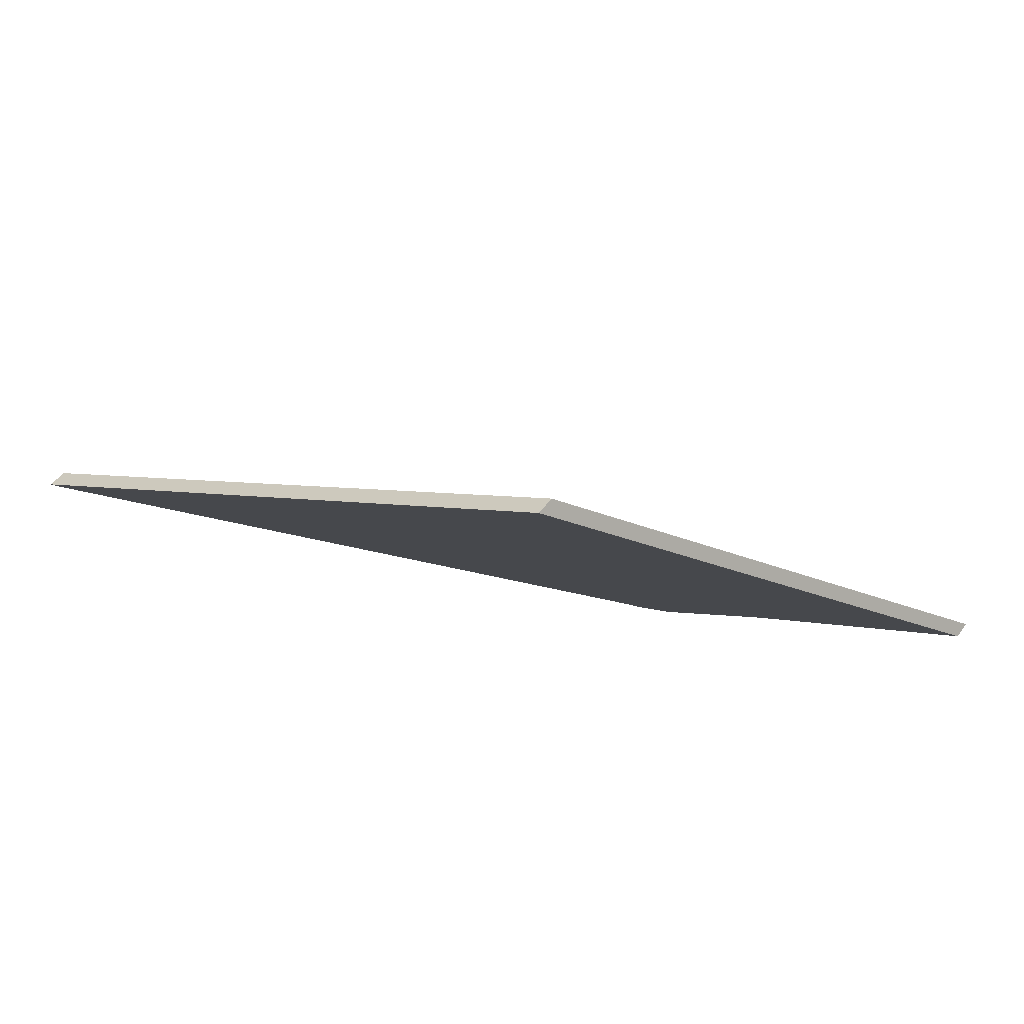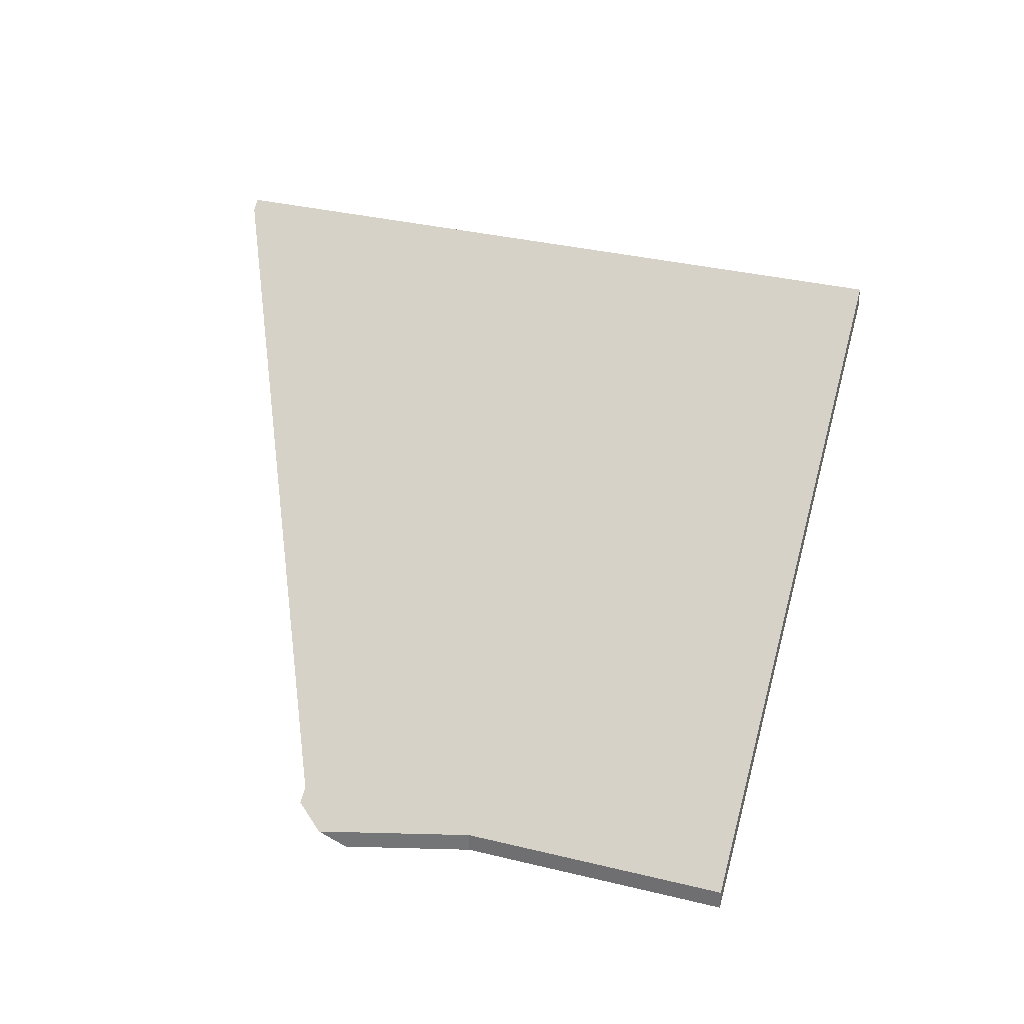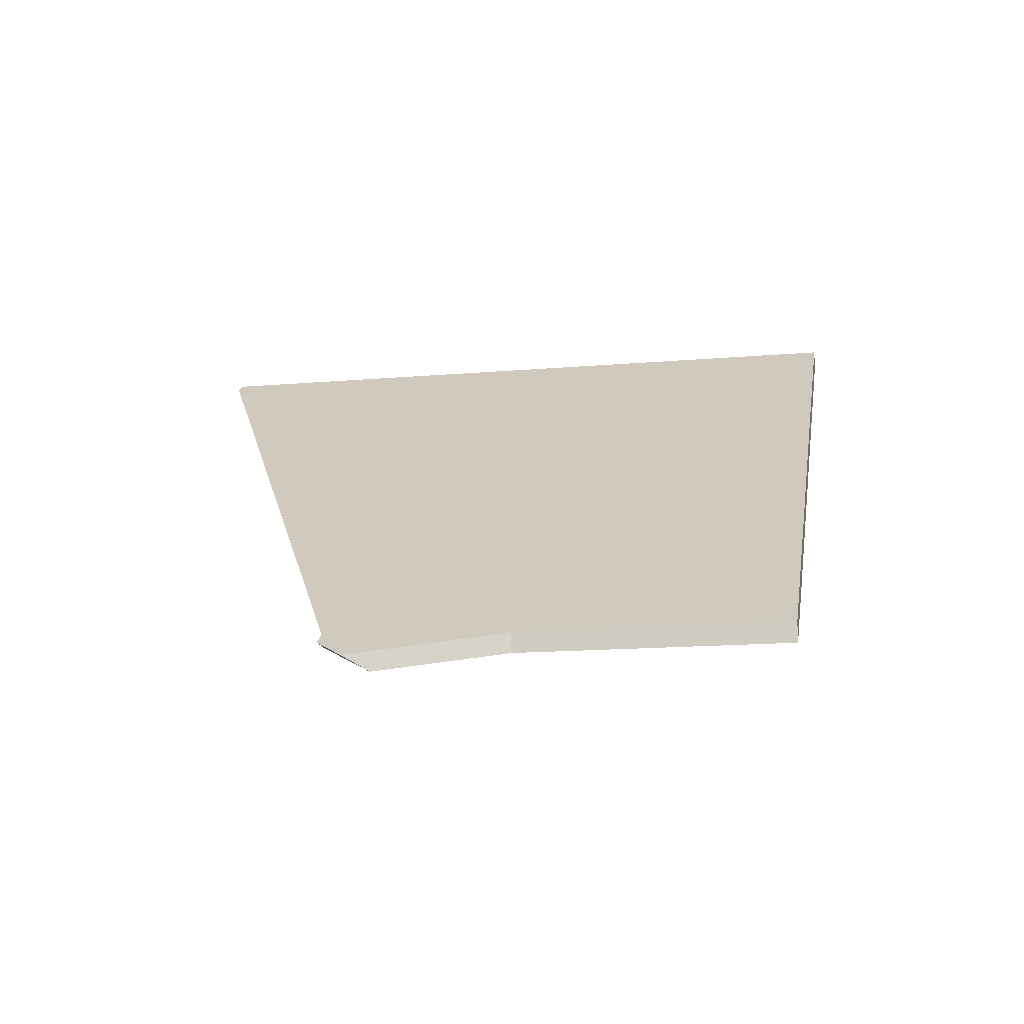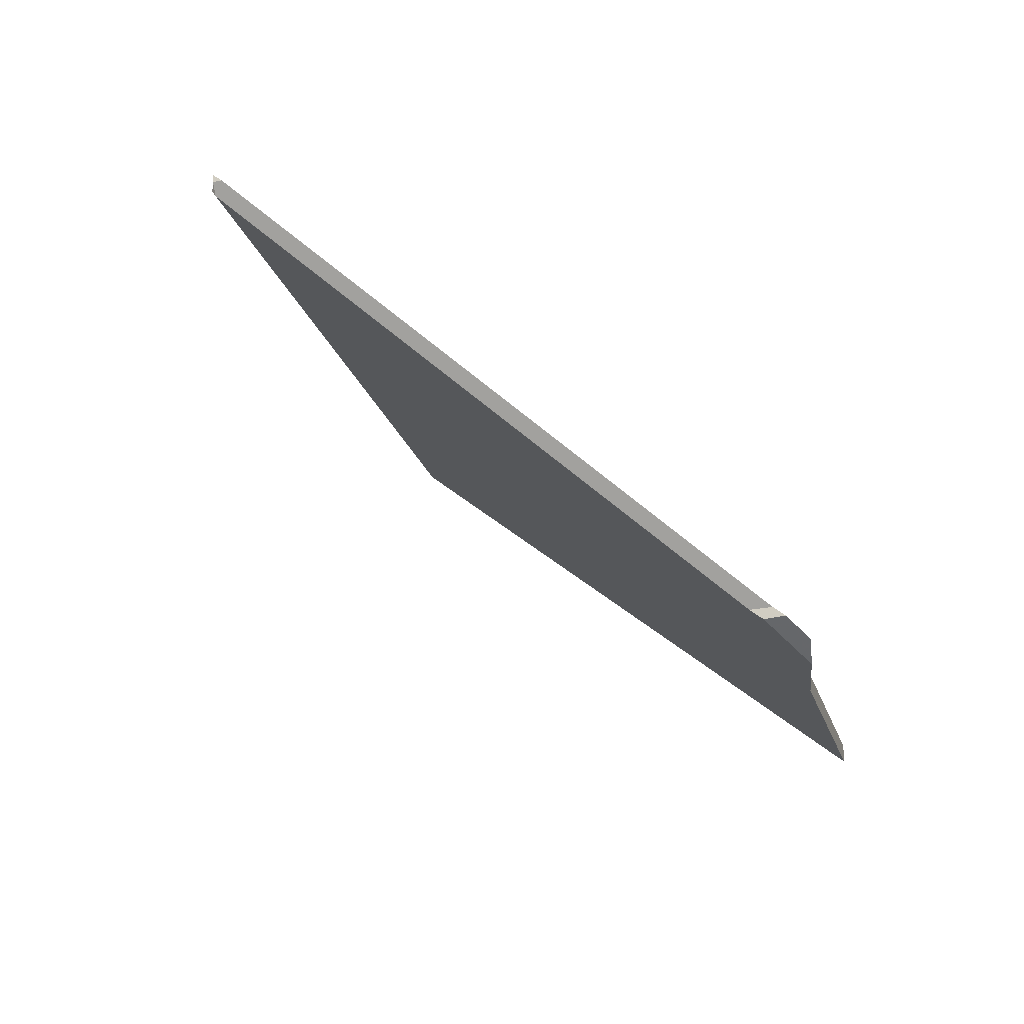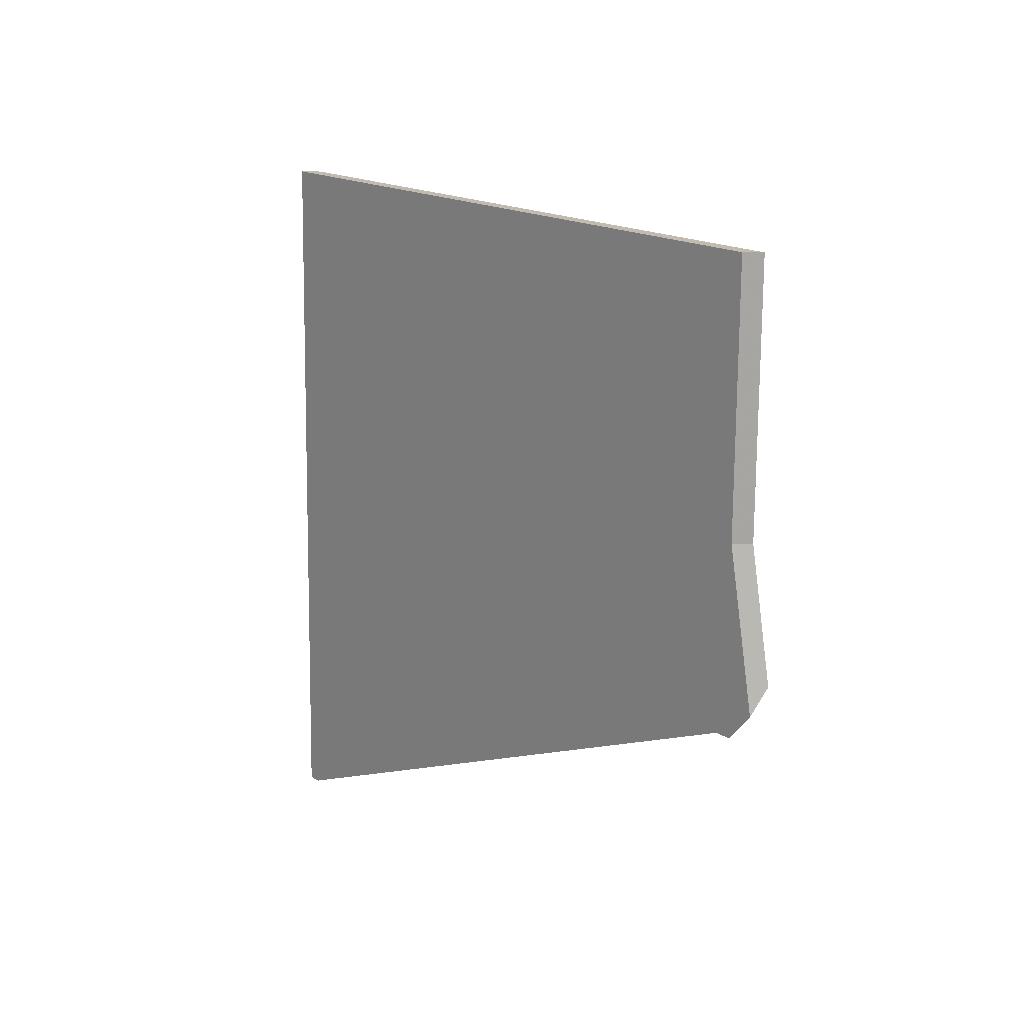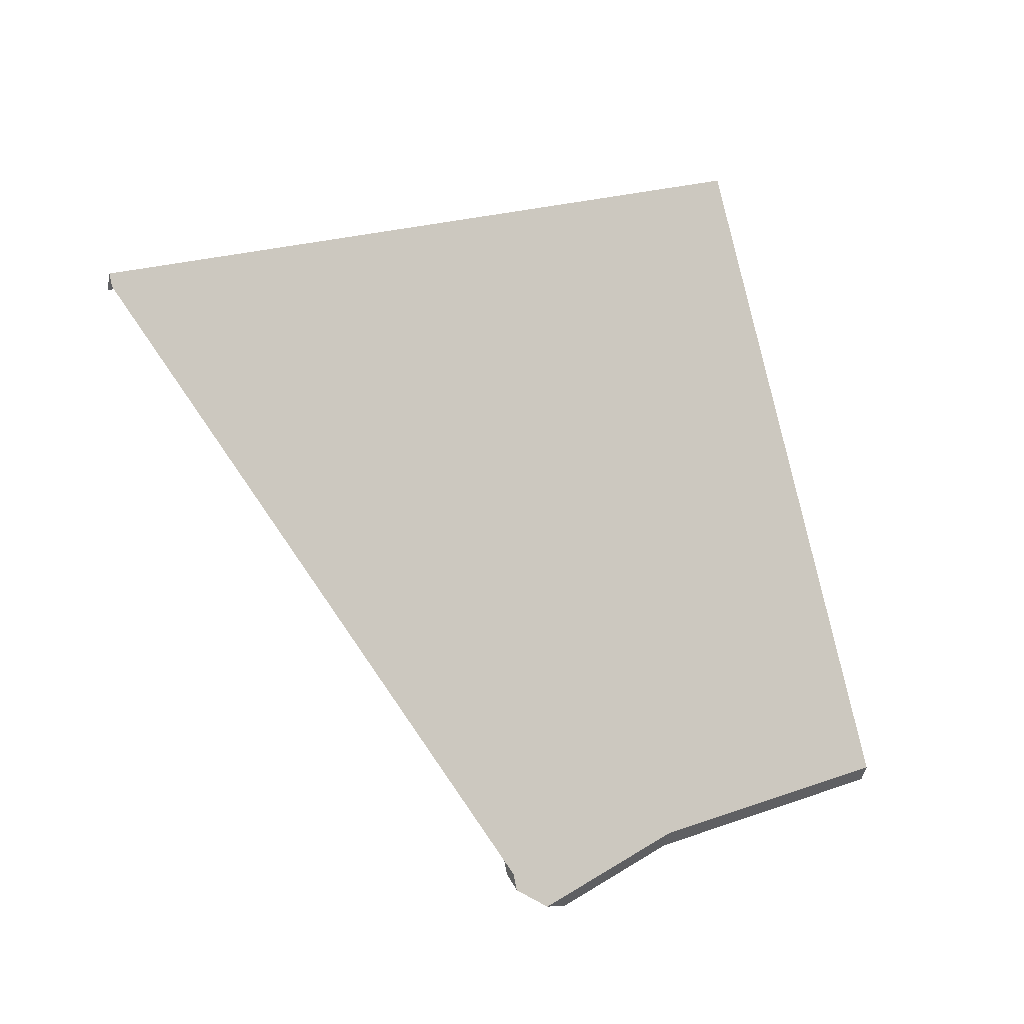
<metadata>
{"format":"obj","ext":"obj","renderer":"f3d","projection":"perspective","resolution":1024,"background":"white","views":[{"elev":49.0,"azim":-145.8,"up":"+Z"},{"elev":31.9,"azim":-131.1,"up":"+Y"},{"elev":-14.4,"azim":-139.0,"up":"+Y"},{"elev":-23.6,"azim":135.7,"up":"+Y"},{"elev":-44.1,"azim":-90.5,"up":"+Z"},{"elev":-48.4,"azim":168.5,"up":"+Z"}]}
</metadata>
<code>
v 0.9735 0.04628 4.029
v 1.05 0.04656 3.986
v 1.05 0.04556 3.985
v 0.9913 -0.005843 3.948
v 0.9423 -0.006659 3.975
v 0.9708 -0.006659 3.958
v 0.9906 -0.007135 3.946
v 0.9864 -0.009141 3.946
v 0.9836 -0.01114 3.948
v 0.9708 -0.00909 3.958
v 0.9423 -0.00909 3.975
v 0.9735 0.04628 4.029
v 0.9423 -0.006659 3.975
v 0.9423 -0.00909 3.975
v 0.9735 0.04385 4.029
v 1.05 0.04656 3.986
v 0.9735 0.04628 4.029
v 0.9735 0.04385 4.029
v 1.05 0.04413 3.986
v 1.05 0.04556 3.986
v 1.05 0.04556 3.985
v 1.05 0.04656 3.986
v 1.05 0.04413 3.986
v 1.05 0.04413 3.986
v 1.049 0.04412 3.986
v 0.9926 -0.005843 3.95
v 0.9918 -0.007288 3.949
v 0.9906 -0.007135 3.946
v 0.9913 -0.005843 3.948
v 0.9926 -0.005843 3.95
v 0.9906 -0.007135 3.946
v 0.9918 -0.007288 3.949
v 0.9836 -0.01114 3.948
v 0.9864 -0.009141 3.946
v 0.9926 -0.005843 3.95
v 1.049 0.04412 3.986
v 0.9735 0.04385 4.029
v 0.9918 -0.007288 3.949
v 0.9423 -0.00909 3.975
v 0.9708 -0.00909 3.958
v 0.9836 -0.01114 3.948
f 1 2 3
f 1 3 4
f 5 1 4
f 6 5 4
f 6 4 7
f 8 6 7
f 8 9 10
f 8 10 6
f 5 6 10
f 5 10 11
f 12 13 14
f 12 14 15
f 16 17 18
f 16 18 19
f 20 21 22
f 20 22 23
f 24 20 23
f 25 20 24
f 4 3 20
f 4 20 25
f 4 25 26
f 27 28 29
f 27 29 30
f 31 32 33
f 31 33 34
f 35 36 37
f 38 35 37
f 38 37 39
f 38 39 40
f 41 38 40

</code>
